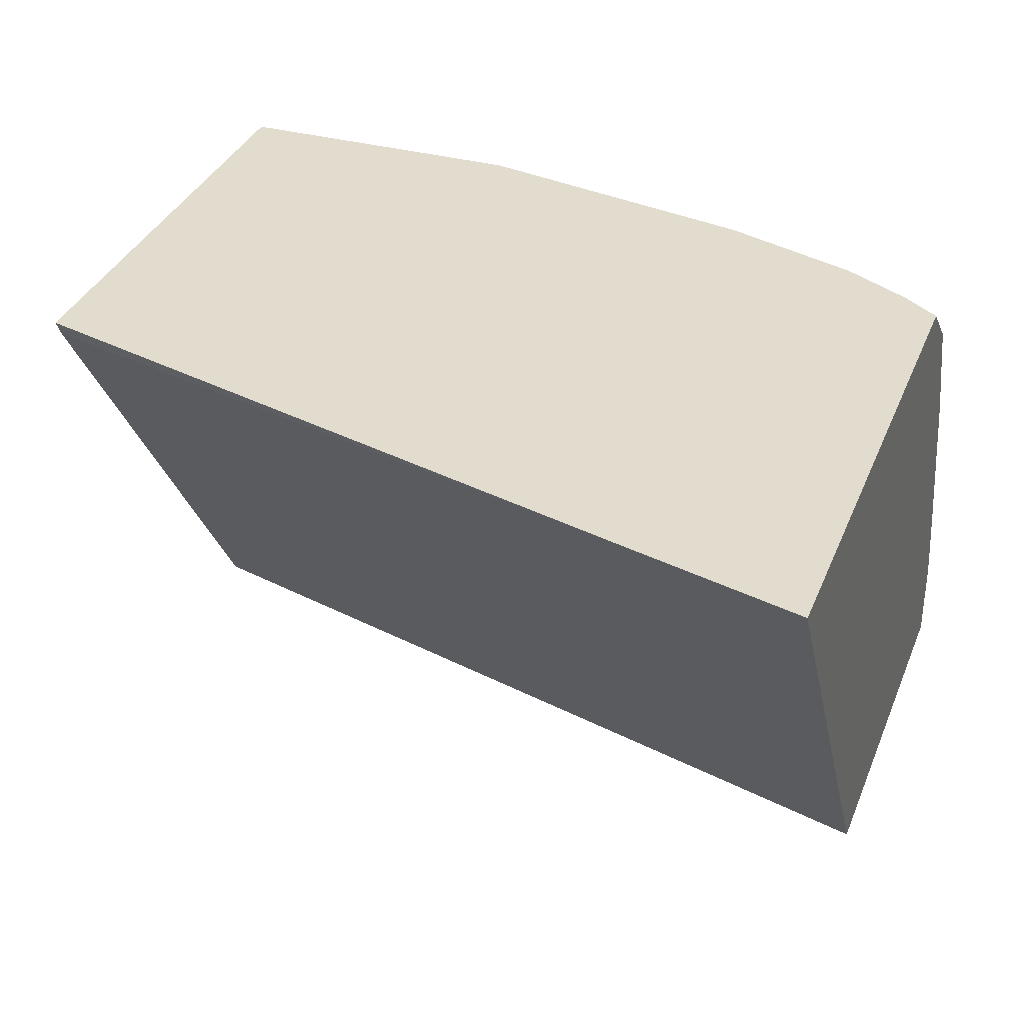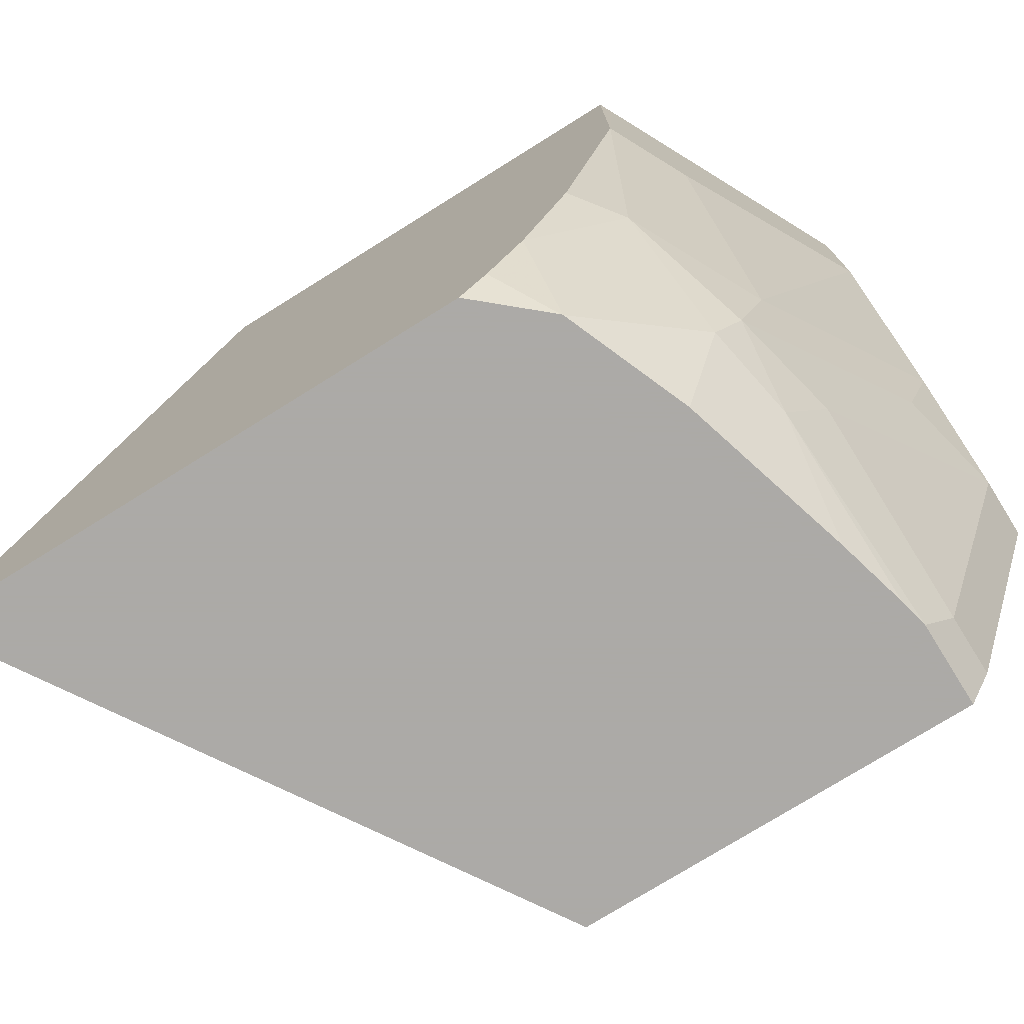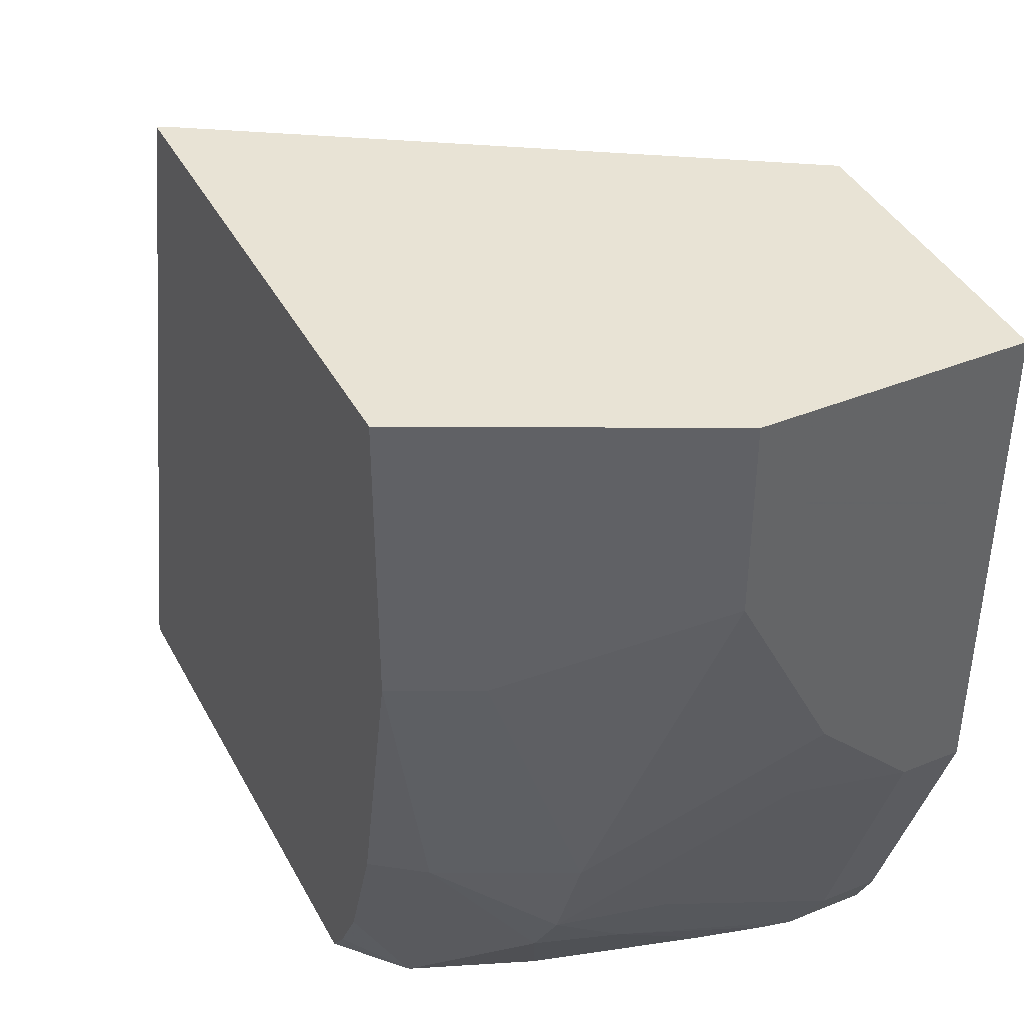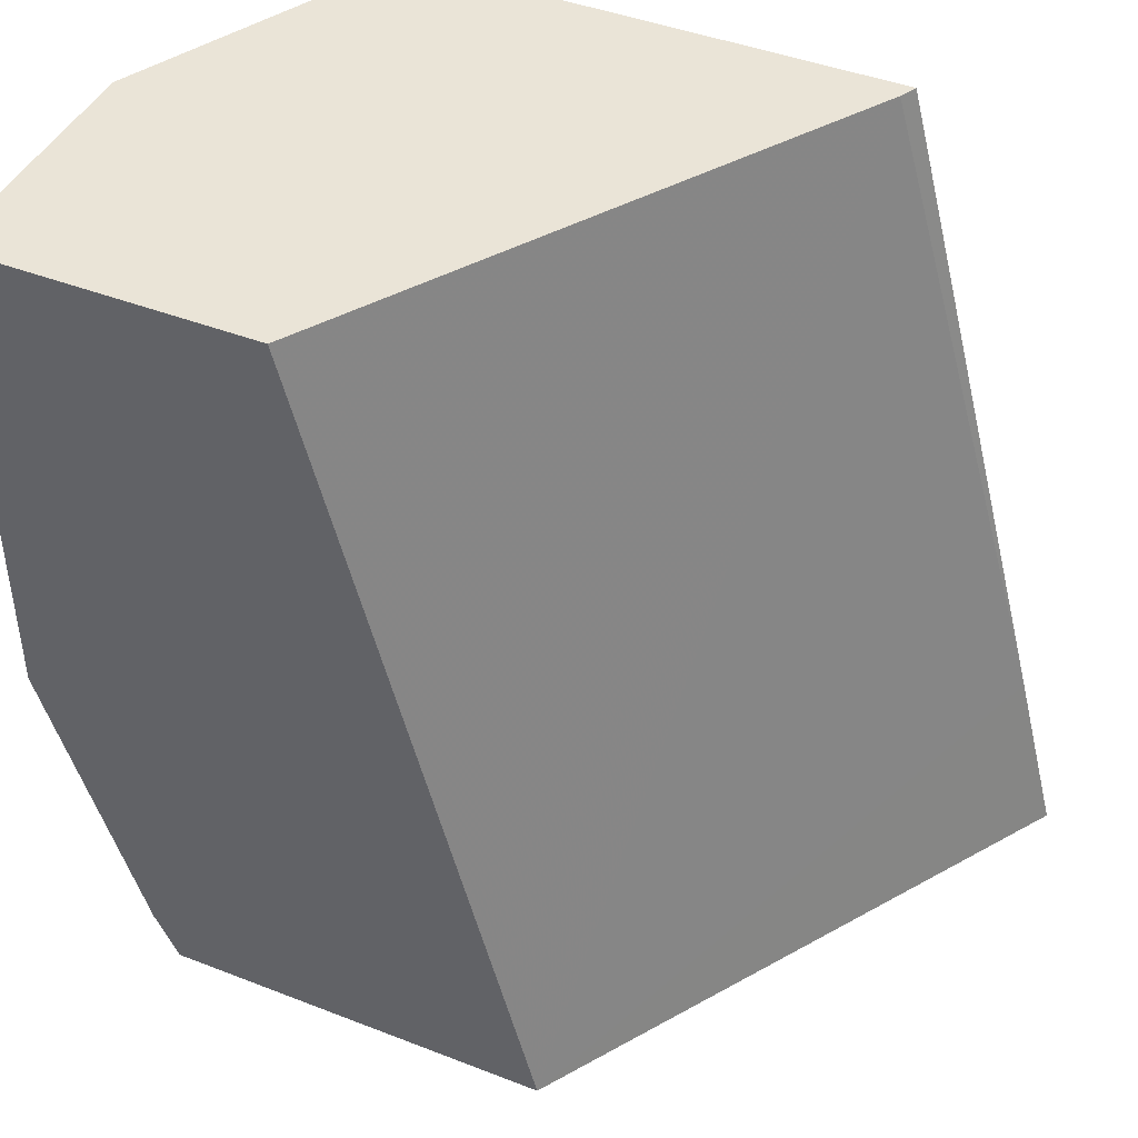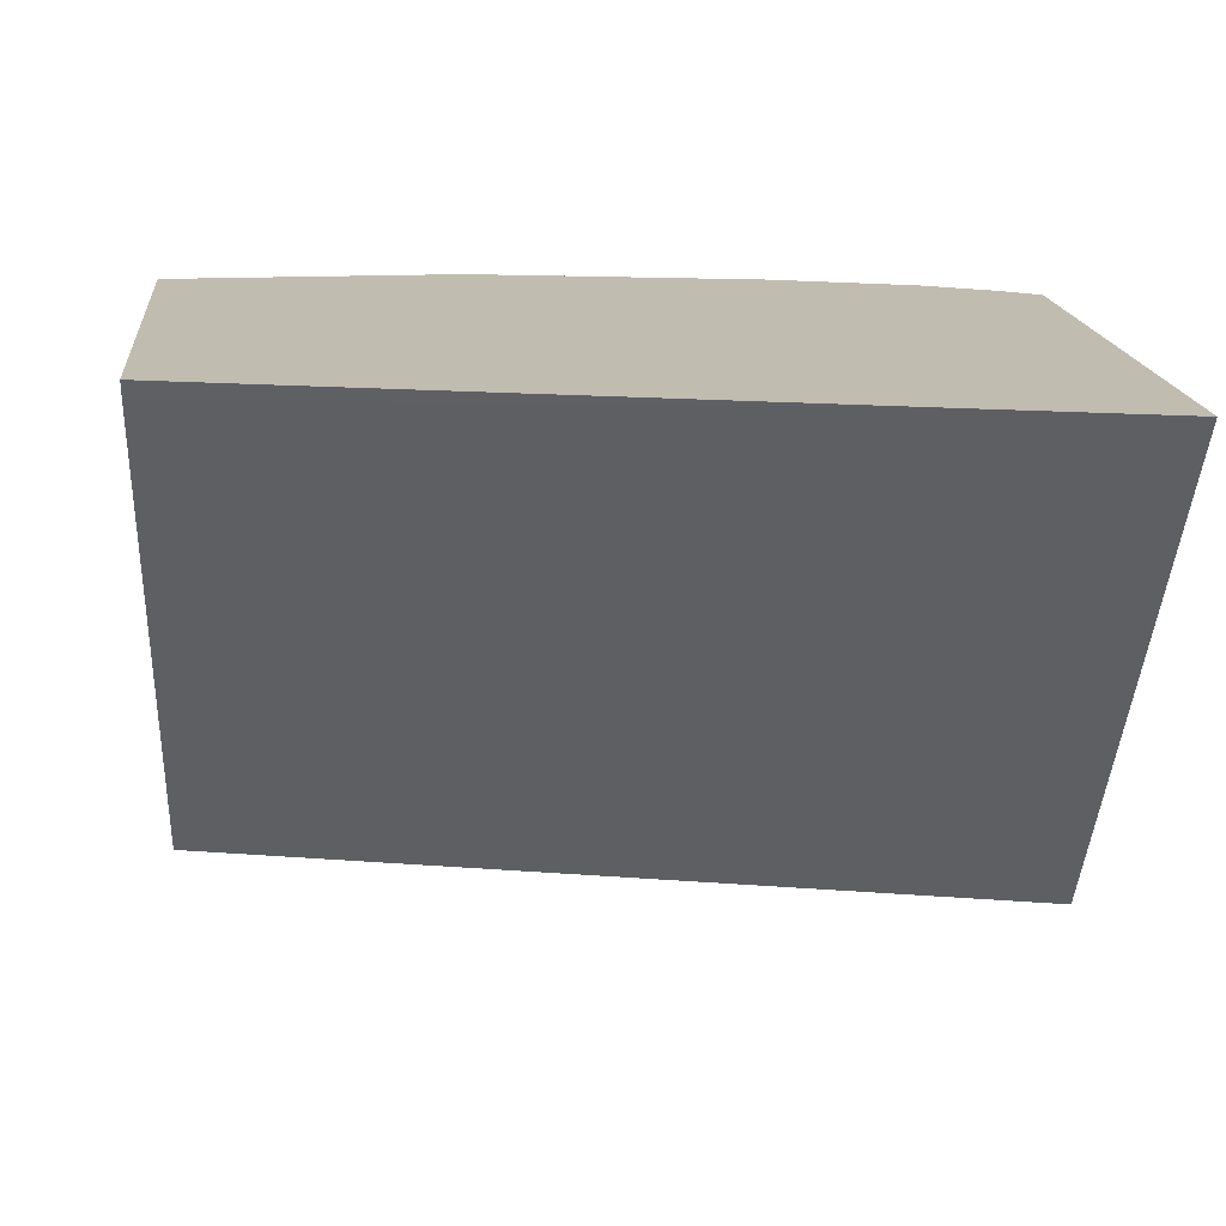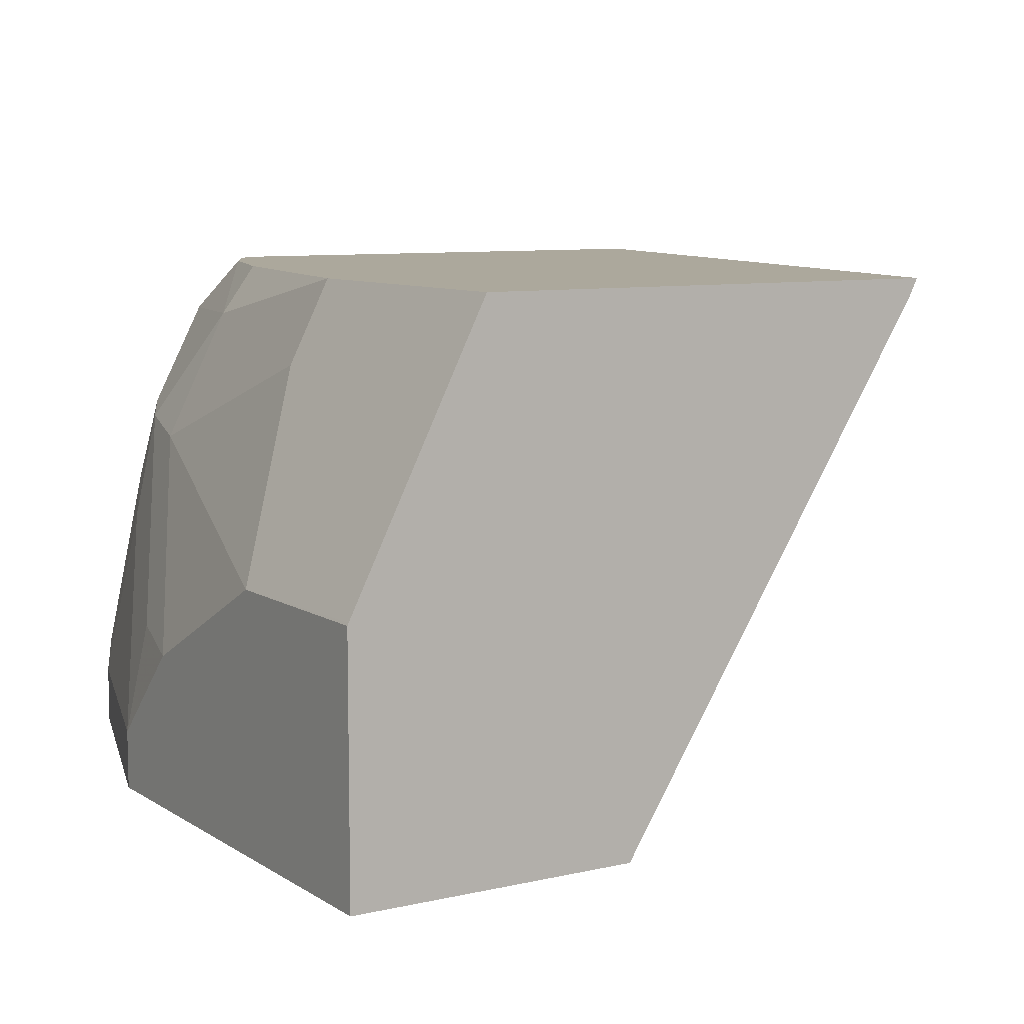
<metadata>
{"format":"obj","ext":"obj","renderer":"f3d","projection":"perspective","resolution":1024,"background":"white","views":[{"elev":34.7,"azim":110.0,"up":"+Y"},{"elev":-76.0,"azim":-148.1,"up":"+Z"},{"elev":41.2,"azim":-116.2,"up":"+Z"},{"elev":43.7,"azim":24.6,"up":"+Z"},{"elev":16.4,"azim":84.5,"up":"+Y"},{"elev":8.5,"azim":-31.9,"up":"+Y"}]}
</metadata>
<code>
v -0.8697 -0.2643 -0.3394
v -0.8795 -0.2643 -0.3198
v -0.8697 -0.23 -0.3394
v -0.7098 -0.2643 -0.3394
v -0.8795 -0.2399 -0.3198
v -0.9195 -0.2643 -0.1999
v -0.8662 -0.1466 -0.3065
v -0.8671 -0.2182 -0.3394
v -0.8795 -0.1599 -0.2798
v -0.5729 -0.04631 -0.3394
v -0.5915 -0.04631 -0.2676
v -0.6663 -0.05331 0.001589
v -0.7995 -0.2643 0.001589
v -0.9195 -0.2399 -0.1999
v -0.9195 -0.2643 0.001589
v -0.8695 -0.1149 -0.2798
v -0.8595 -0.11 -0.2998
v -0.8397 -0.12 -0.3394
v -0.8597 -0.19 -0.3394
v -0.9095 -0.1949 -0.1999
v -0.7929 -0.04631 -0.3394
v -0.6628 -0.04631 0.001589
v -0.9195 -0.1999 -0.1599
v -0.9195 -0.1599 0.001589
v -0.8795 -0.1199 -0.2399
v -0.8662 -0.09329 -0.2399
v -0.8528 -0.06665 -0.2399
v -0.8197 -0.07007 -0.3394
v -0.8192 -0.06943 -0.3394
v -0.8038 -0.04631 -0.324
v -0.8627 -0.04631 0.001589
v -0.9195 -0.1599 -0.07996
v -0.919 -0.1588 0.001589
v -0.8795 -0.07997 -0.12
v -0.8627 -0.04631 -0.12
v -0.8379 -0.04631 -0.2399
v -0.8185 -0.04631 -0.2967
v -0.8657 -0.05225 0.001589
v -0.9062 -0.1333 -0.07996
f 14 23 20
f 17 28 18
f 17 27 28
f 16 20 25
f 16 27 17
f 16 26 27
f 12 15 13
f 10 31 22
f 12 33 24
f 12 38 33
f 12 31 38
f 12 22 31
f 11 22 12
f 10 22 11
f 20 23 25
f 12 24 15
f 21 29 30
f 27 36 37
f 24 33 32
f 10 35 31
f 35 39 38
f 34 39 35
f 33 38 39
f 32 39 34
f 32 33 39
f 31 35 38
f 29 37 30
f 28 37 29
f 27 37 28
f 27 35 36
f 26 35 27
f 25 32 34
f 25 35 26
f 25 34 35
f 23 32 25
f 10 36 35
f 16 25 26
f 10 30 37
f 2 14 5
f 2 6 14
f 1 6 2
f 1 15 6
f 1 13 15
f 1 4 13
f 1 10 4
f 3 7 8
f 1 21 10
f 1 28 29
f 1 18 28
f 1 8 19
f 1 3 8
f 1 5 3
f 1 2 5
f 10 37 36
f 1 29 21
f 3 5 9
f 1 19 18
f 4 10 11
f 3 9 7
f 9 20 16
f 9 14 20
f 10 21 30
f 7 18 19
f 7 17 18
f 7 16 17
f 7 9 16
f 7 19 8
f 6 32 23
f 6 24 32
f 6 15 24
f 5 14 9
f 4 12 13
f 6 23 14
f 4 11 12

</code>
